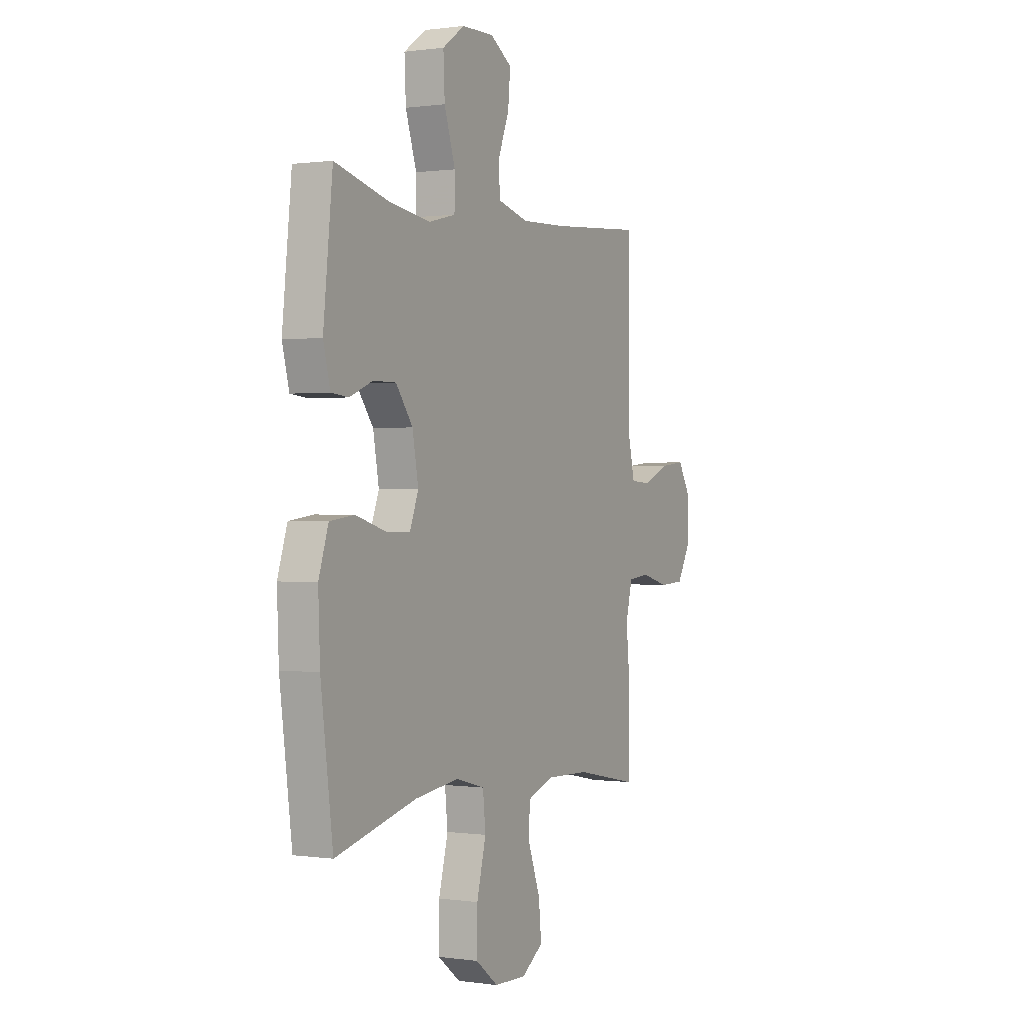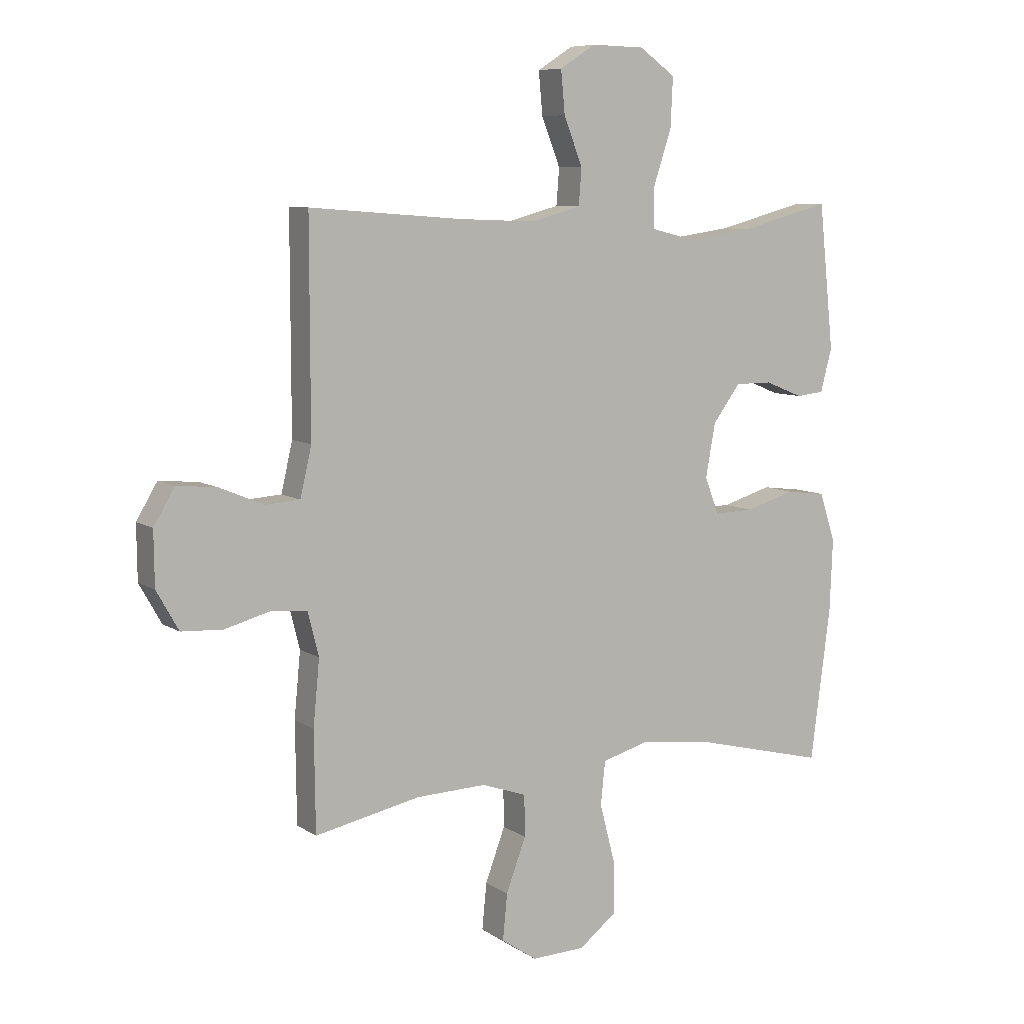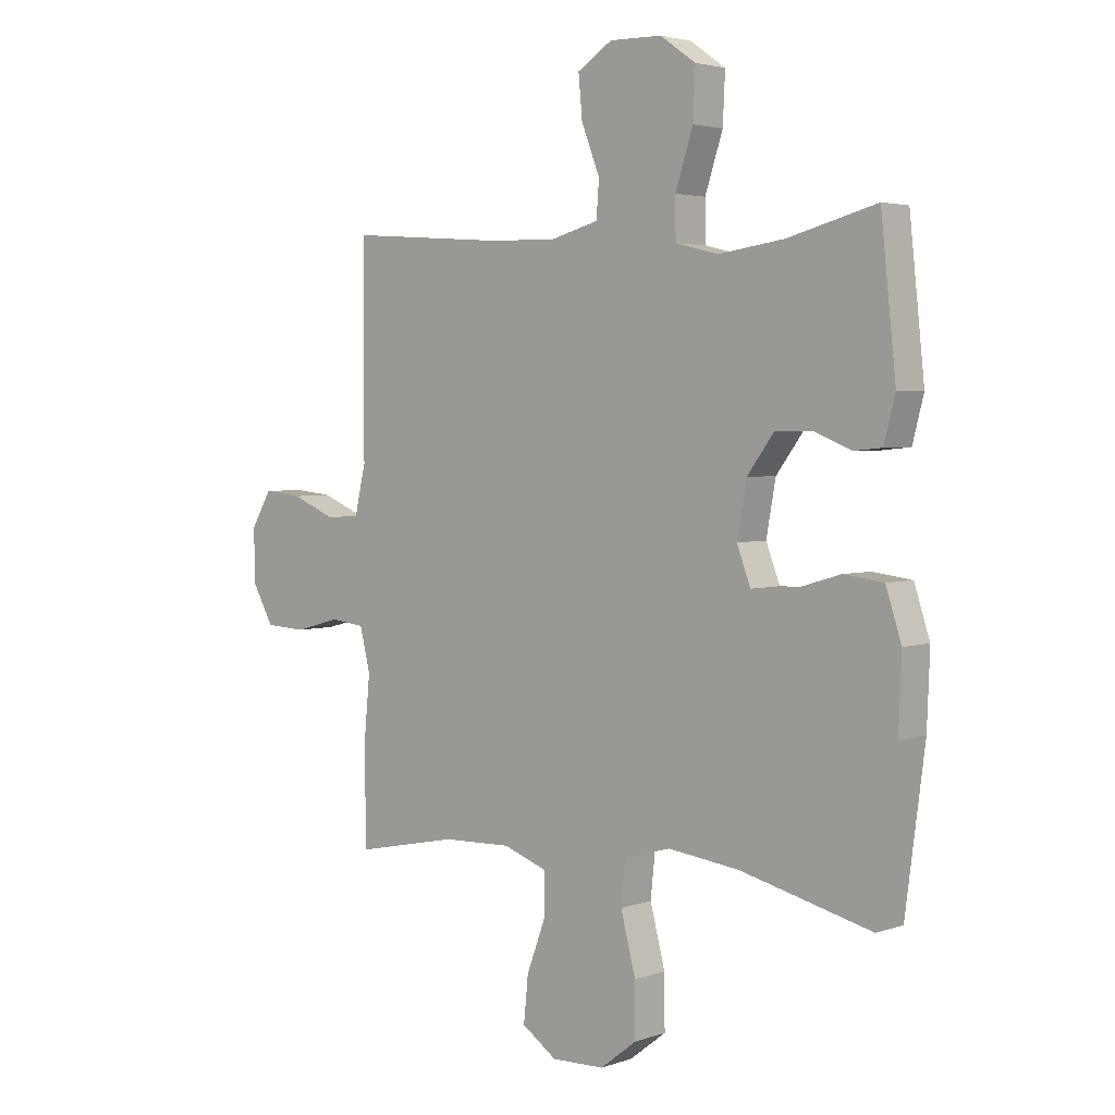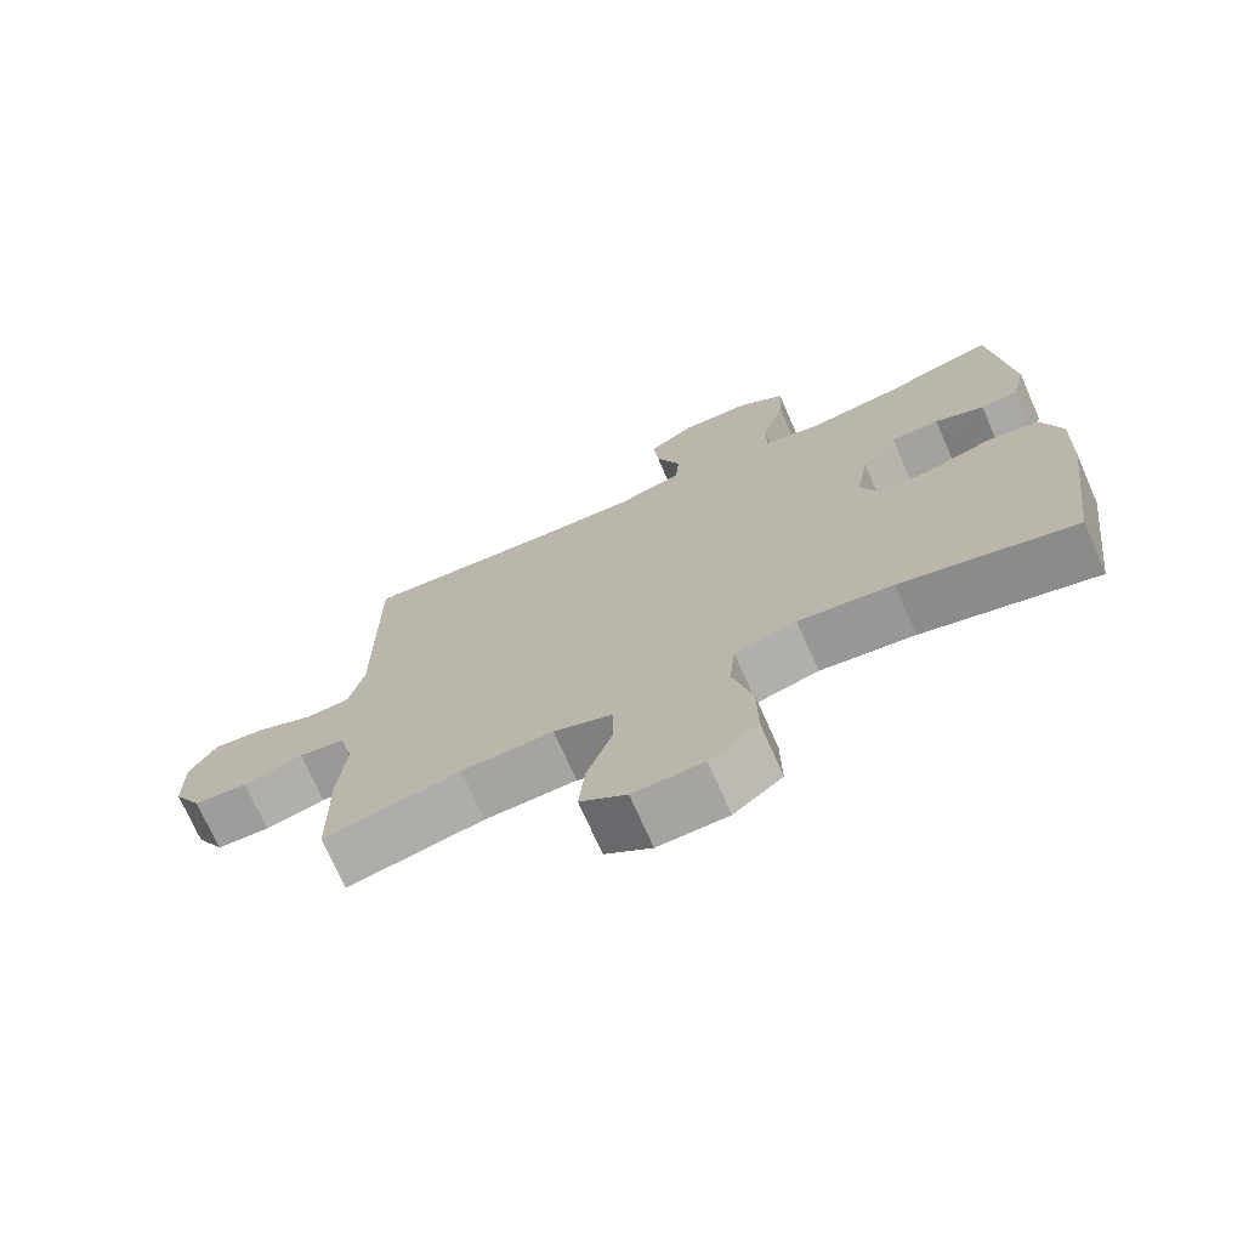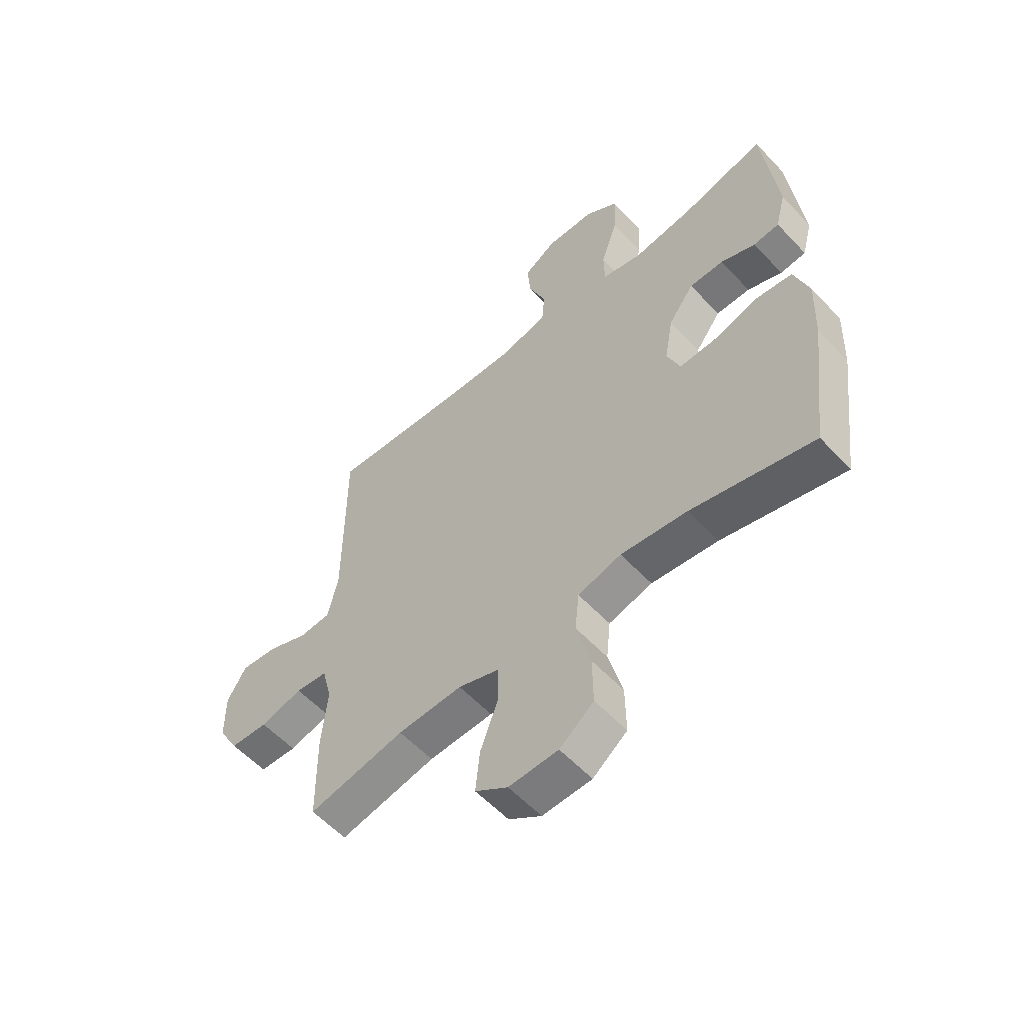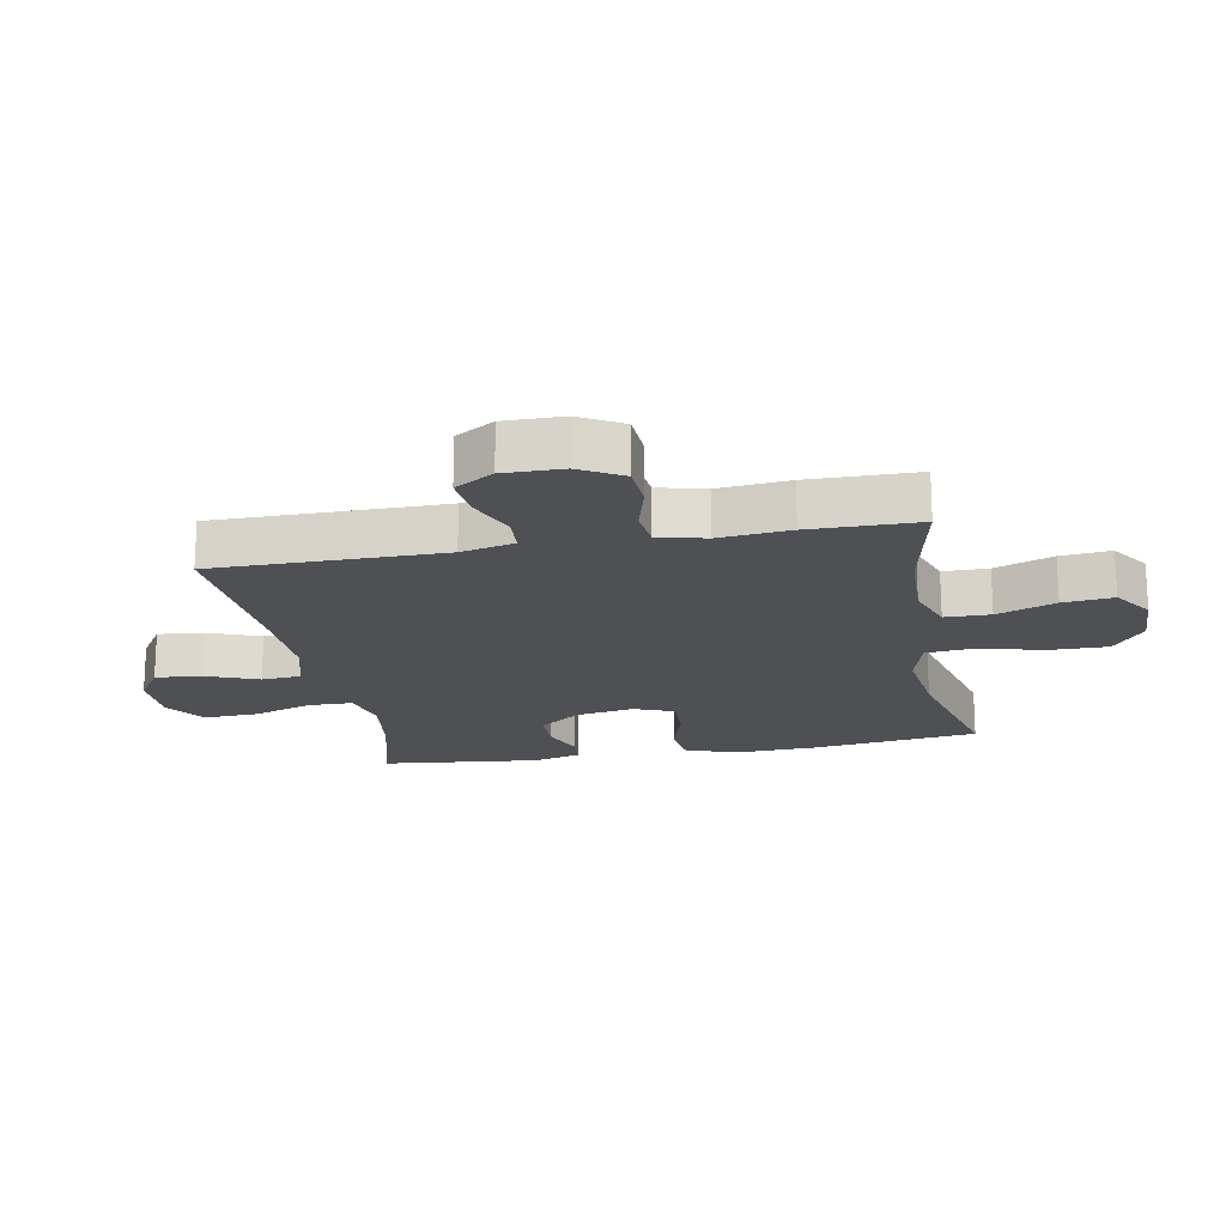
<metadata>
{"format":"obj","ext":"obj","renderer":"f3d","projection":"perspective","resolution":1024,"background":"white","views":[{"elev":0.5,"azim":-62.1,"up":"+Z"},{"elev":8.1,"azim":149.3,"up":"+Z"},{"elev":3.4,"azim":-138.7,"up":"+Z"},{"elev":-72.4,"azim":-156.2,"up":"+Z"},{"elev":-57.2,"azim":-137.5,"up":"+Z"},{"elev":-18.8,"azim":100.5,"up":"+Y"}]}
</metadata>
<code>
v -0.5 0.07 -0.5
v -0.535 0.07 -0.23
v -0.54 0.07 -0.102
v -0.512 0.07 -0.016
v -0.441 0.07 -0.007
v -0.353 0.07 -0.033
v -0.283 0.07 -0.035
v -0.258 0.07 0.03
v -0.275 0.07 0.124
v -0.324 0.07 0.19
v -0.39 0.07 0.19
v -0.457 0.07 0.163
v -0.507 0.07 0.168
v -0.527 0.07 0.245
v -0.5 0.07 0.5
v -0.341 0.07 0.458
v -0.222 0.07 0.441
v -0.145 0.07 0.46
v -0.144 0.07 0.531
v -0.176 0.07 0.628
v -0.18 0.07 0.715
v -0.116 0.07 0.76
v -0.022 0.07 0.762
v 0.041 0.07 0.722
v 0.034 0.07 0.647
v 0.001 0.07 0.563
v 0.006 0.07 0.499
v 0.095 0.07 0.475
v 0.231 0.07 0.48
v 0.5 0.07 0.5
v 0.5 0.07 0.132
v 0.52 0.07 0.046
v 0.581 0.07 0.042
v 0.66 0.07 0.075
v 0.73 0.07 0.082
v 0.767 0.07 0.02
v 0.766 0.07 -0.075
v 0.727 0.07 -0.144
v 0.654 0.07 -0.148
v 0.572 0.07 -0.126
v 0.51 0.07 -0.133
v 0.491 0.07 -0.209
v 0.502 0.07 -0.324
v 0.5 0.07 -0.5
v 0.314 0.07 -0.462
v 0.189 0.07 -0.458
v 0.11 0.07 -0.486
v 0.109 0.07 -0.559
v 0.144 0.07 -0.653
v 0.152 0.07 -0.734
v 0.089 0.07 -0.777
v -0.006 0.07 -0.774
v -0.072 0.07 -0.723
v -0.071 0.07 -0.629
v -0.044 0.07 -0.525
v -0.052 0.07 -0.448
v -0.136 0.07 -0.425
v -0.264 0.07 -0.441
v -0.5 0 -0.5
v -0.535 0 -0.23
v -0.54 0 -0.102
v -0.512 0 -0.016
v -0.441 0 -0.007
v -0.353 0 -0.033
v -0.283 0 -0.035
v -0.258 0 0.03
v -0.275 0 0.124
v -0.324 0 0.19
v -0.39 0 0.19
v -0.457 0 0.163
v -0.507 0 0.168
v -0.527 0 0.245
v -0.5 0 0.5
v -0.341 0 0.458
v -0.222 0 0.441
v -0.145 0 0.46
v -0.144 0 0.531
v -0.176 0 0.628
v -0.18 0 0.715
v -0.116 0 0.76
v -0.022 0 0.762
v 0.041 0 0.722
v 0.034 0 0.647
v 0.001 0 0.563
v 0.006 0 0.499
v 0.095 0 0.475
v 0.231 0 0.48
v 0.5 0 0.5
v 0.5 0 0.132
v 0.52 0 0.046
v 0.581 0 0.042
v 0.66 0 0.075
v 0.73 0 0.082
v 0.767 0 0.02
v 0.766 0 -0.075
v 0.727 0 -0.144
v 0.654 0 -0.148
v 0.572 0 -0.126
v 0.51 0 -0.133
v 0.491 0 -0.209
v 0.502 0 -0.324
v 0.5 0 -0.5
v 0.314 0 -0.462
v 0.189 0 -0.458
v 0.11 0 -0.486
v 0.109 0 -0.559
v 0.144 0 -0.653
v 0.152 0 -0.734
v 0.089 0 -0.777
v -0.006 0 -0.774
v -0.072 0 -0.723
v -0.071 0 -0.629
v -0.044 0 -0.525
v -0.052 0 -0.448
v -0.136 0 -0.425
v -0.264 0 -0.441
f 52 53 54 55
f 52 55 56
f 51 52 56
f 48 49 50 51
f 47 48 51 56
f 46 47 56 57
f 42 43 44 45
f 41 42 45 46
f 37 38 39 40
f 37 40 41
f 36 37 41
f 33 34 35 36
f 32 33 36 41
f 31 32 41 46
f 29 30 31 46
f 23 24 25 26
f 23 26 27
f 22 23 27
f 19 20 21 22
f 18 19 22 27
f 13 14 15 16
f 11 12 13 16
f 10 11 16 17
f 9 10 17 18
f 3 4 5 6
f 3 6 7
f 58 1 2 3
f 57 58 3 7
f 28 29 46 57
f 8 9 18 27
f 27 28 57
f 7 8 27 57
f 113 112 111 110
f 114 113 110
f 114 110 109
f 109 108 107 106
f 114 109 106 105
f 115 114 105 104
f 103 102 101 100
f 104 103 100 99
f 98 97 96 95
f 99 98 95
f 99 95 94
f 94 93 92 91
f 99 94 91 90
f 104 99 90 89
f 104 89 88 87
f 84 83 82 81
f 85 84 81
f 85 81 80
f 80 79 78 77
f 85 80 77 76
f 74 73 72 71
f 74 71 70 69
f 75 74 69 68
f 76 75 68 67
f 64 63 62 61
f 65 64 61
f 61 60 59 116
f 65 61 116 115
f 115 104 87 86
f 85 76 67 66
f 115 86 85
f 115 85 66 65
f 1 59 60 2
f 2 60 61 3
f 3 61 62 4
f 4 62 63 5
f 5 63 64 6
f 6 64 65 7
f 7 65 66 8
f 8 66 67 9
f 9 67 68 10
f 10 68 69 11
f 11 69 70 12
f 12 70 71 13
f 13 71 72 14
f 14 72 73 15
f 15 73 74 16
f 16 74 75 17
f 17 75 76 18
f 18 76 77 19
f 19 77 78 20
f 20 78 79 21
f 21 79 80 22
f 22 80 81 23
f 23 81 82 24
f 24 82 83 25
f 25 83 84 26
f 26 84 85 27
f 27 85 86 28
f 28 86 87 29
f 29 87 88 30
f 30 88 89 31
f 31 89 90 32
f 32 90 91 33
f 33 91 92 34
f 34 92 93 35
f 35 93 94 36
f 36 94 95 37
f 37 95 96 38
f 38 96 97 39
f 39 97 98 40
f 40 98 99 41
f 41 99 100 42
f 42 100 101 43
f 43 101 102 44
f 44 102 103 45
f 45 103 104 46
f 46 104 105 47
f 47 105 106 48
f 48 106 107 49
f 49 107 108 50
f 50 108 109 51
f 51 109 110 52
f 52 110 111 53
f 53 111 112 54
f 54 112 113 55
f 55 113 114 56
f 56 114 115 57
f 57 115 116 58
f 58 116 59 1

</code>
